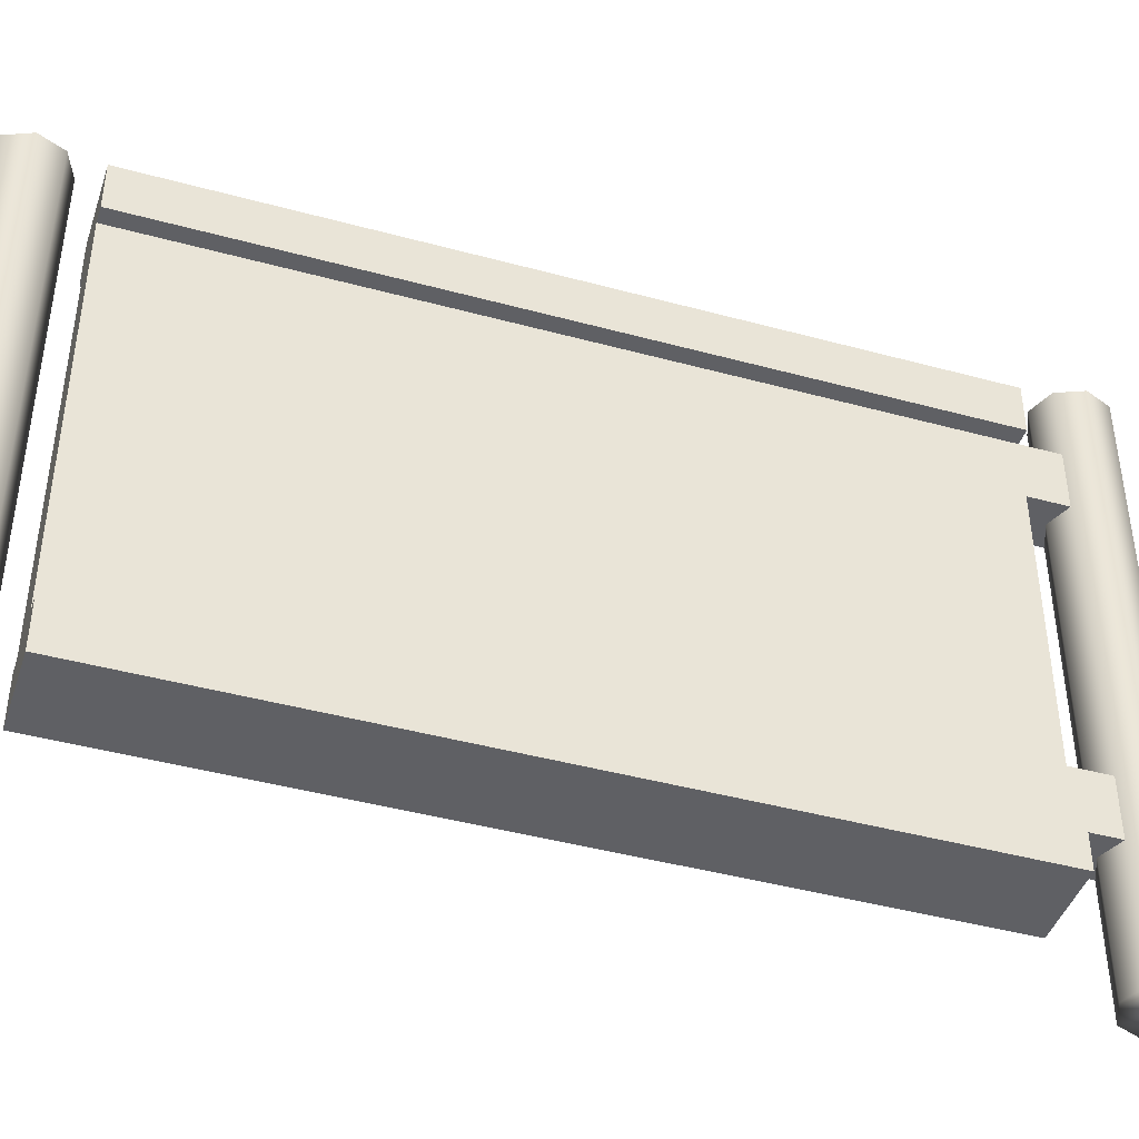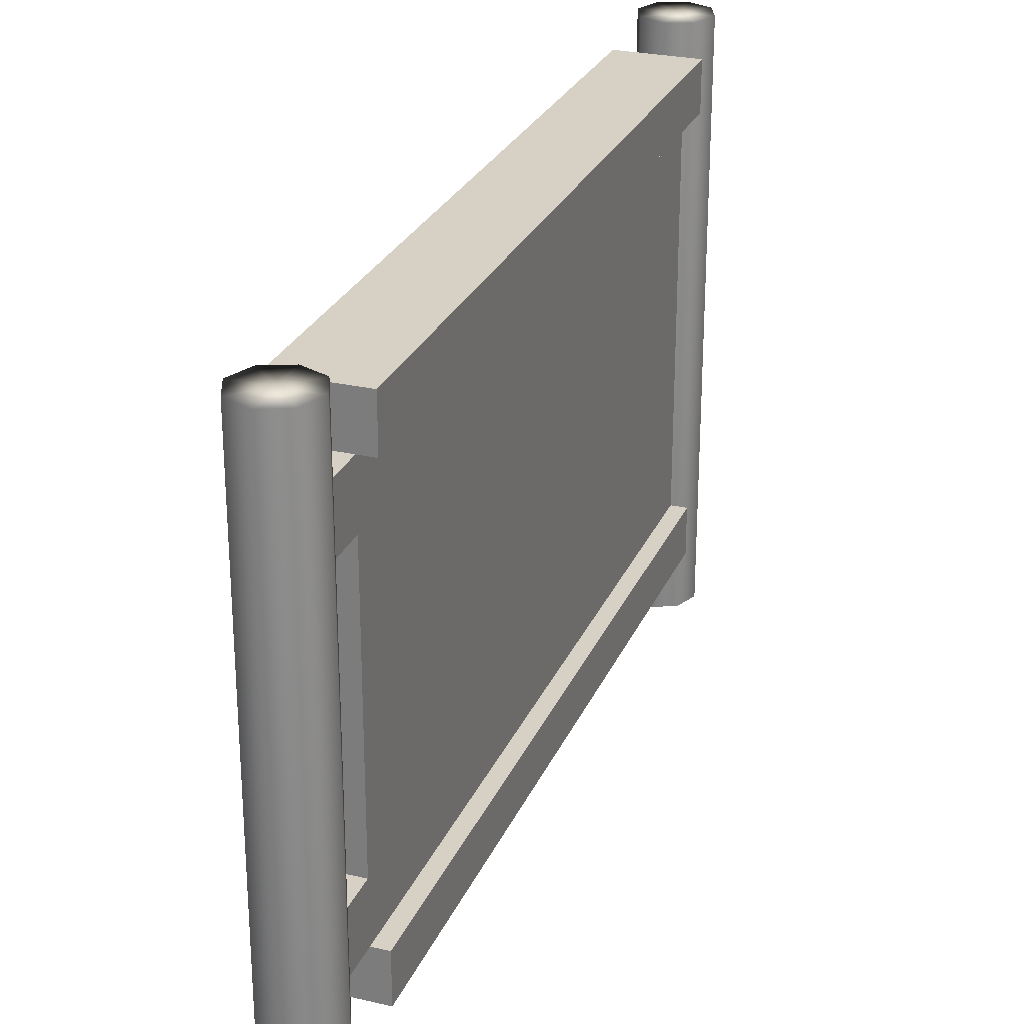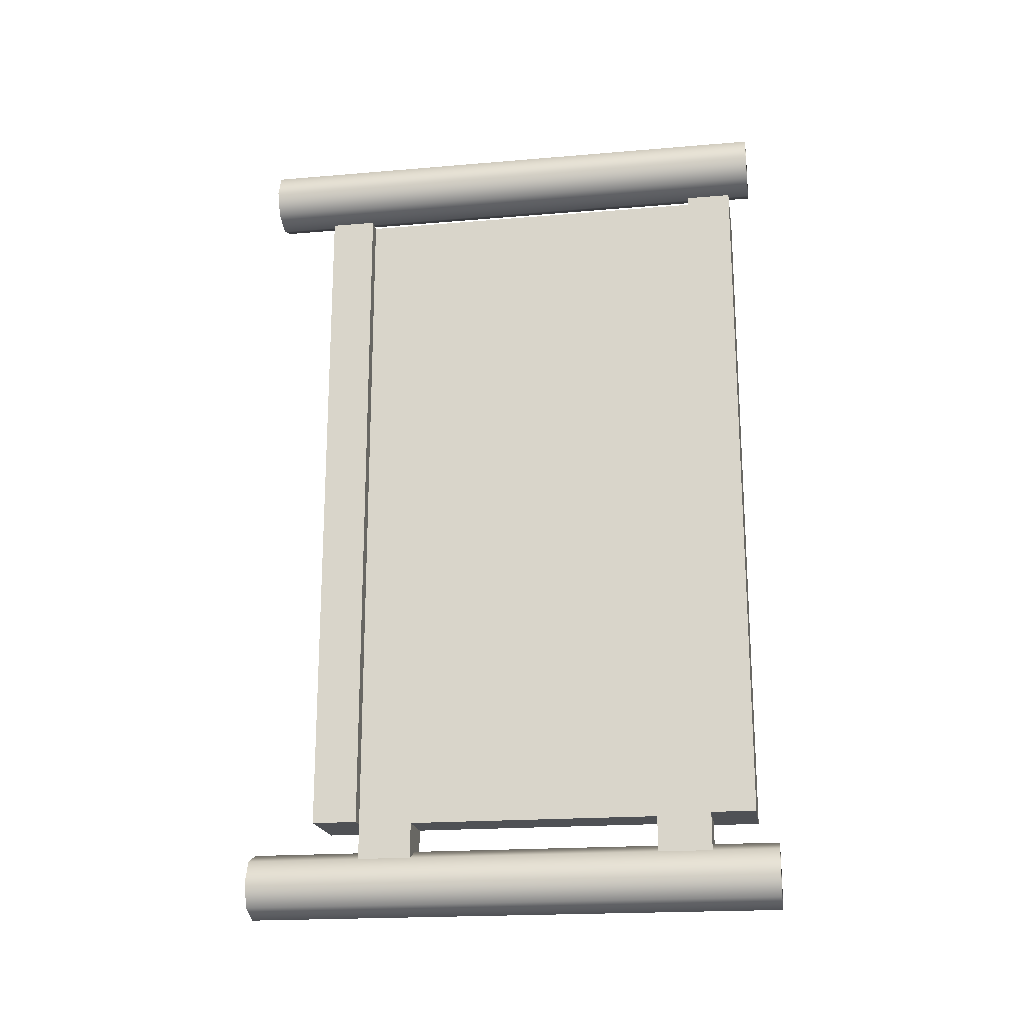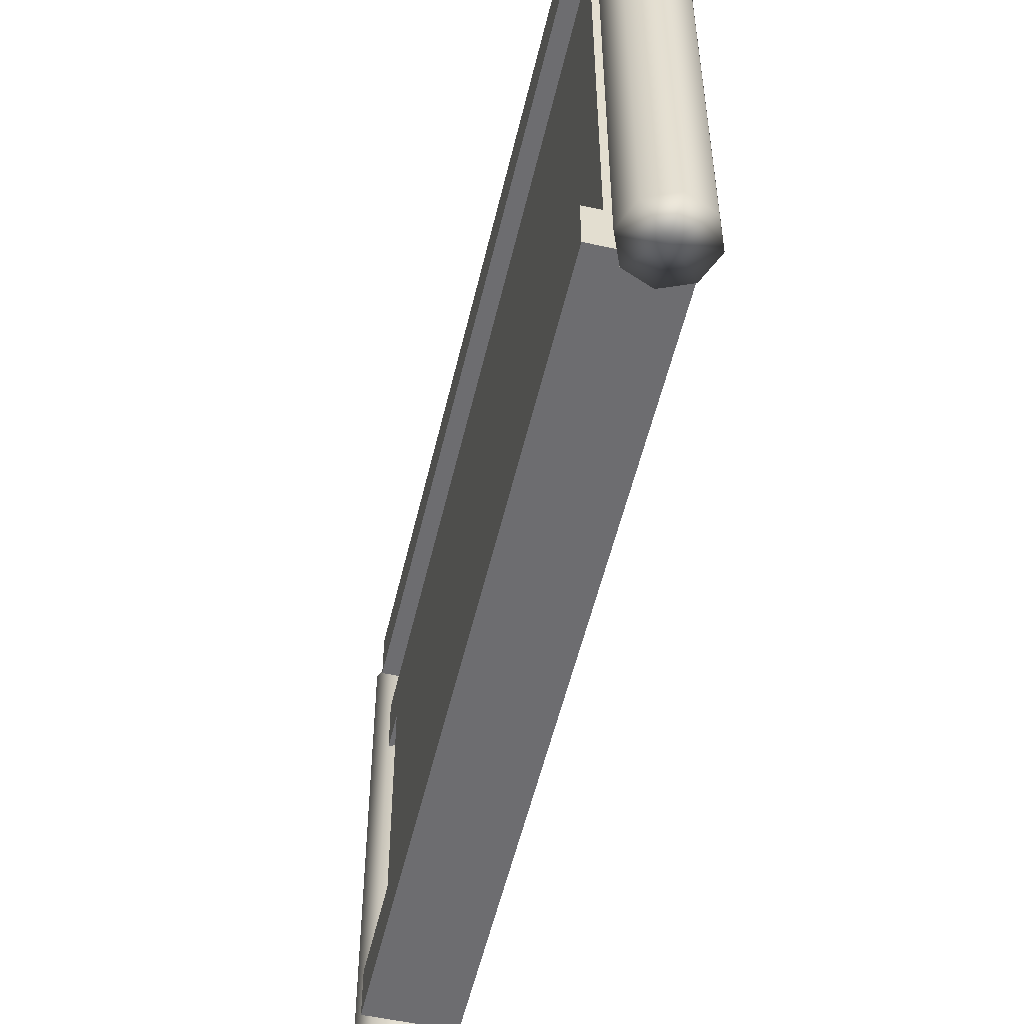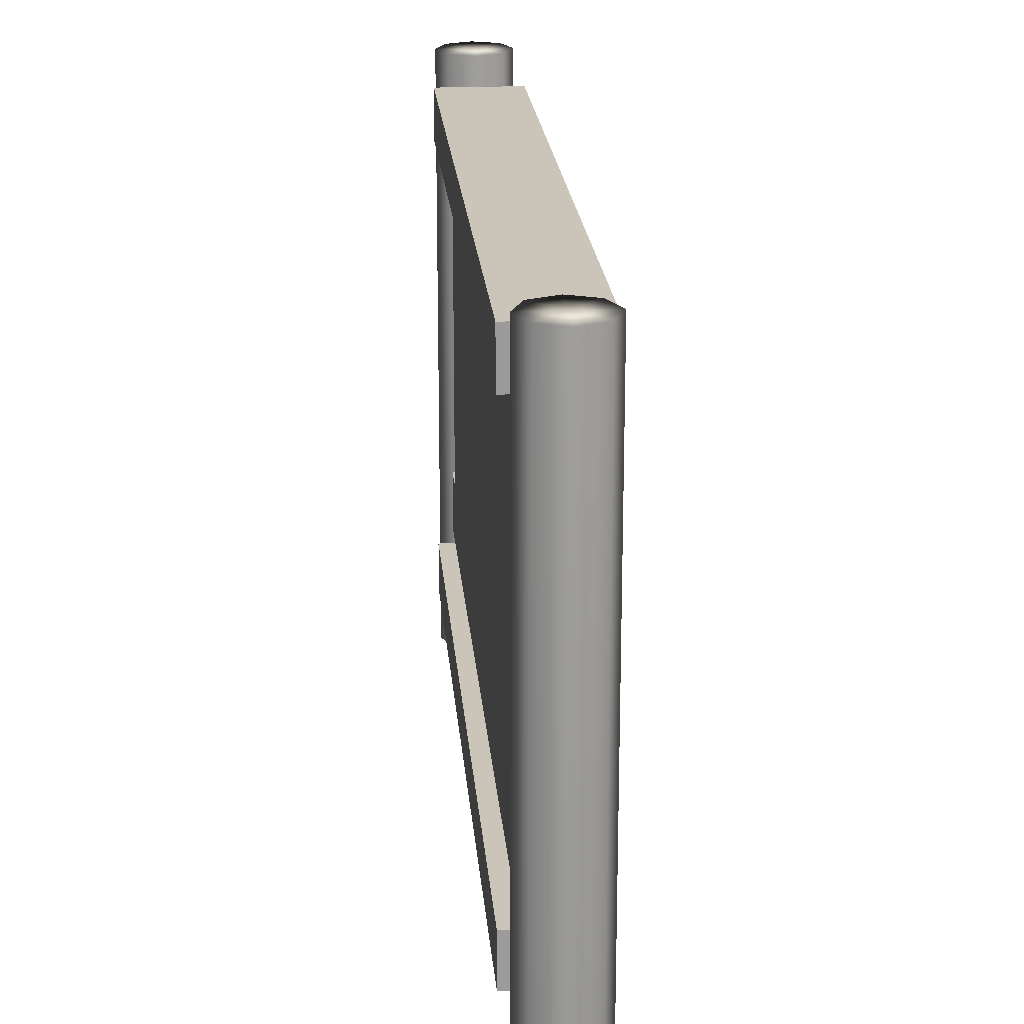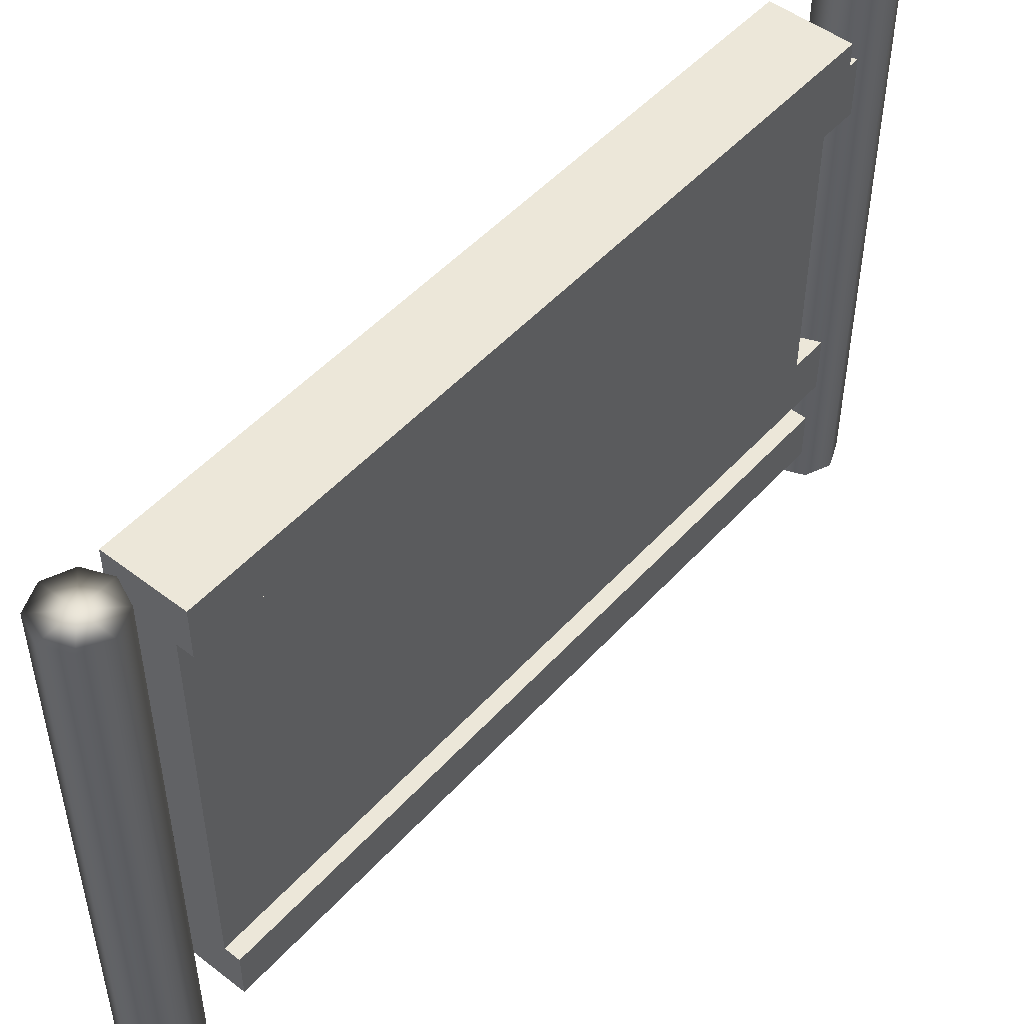
<metadata>
{"format":"obj","ext":"obj","renderer":"f3d","projection":"perspective","resolution":1024,"background":"white","views":[{"elev":-43.3,"azim":72.1,"up":"+Y"},{"elev":26.9,"azim":-160.2,"up":"+Y"},{"elev":-19.7,"azim":99.0,"up":"+Z"},{"elev":-54.1,"azim":-13.1,"up":"+Y"},{"elev":20.5,"azim":-4.6,"up":"+Y"},{"elev":49.8,"azim":40.2,"up":"+Y"}]}
</metadata>
<code>
g default
v 0.2544 0.000677 4.78
v 0 0.000677 4.675
v -0.2544 0.000677 4.78
v -0.3598 0.000677 5.035
v -0.2544 0.000677 5.289
v 0 0.000677 5.395
v 0.2544 0.000677 5.289
v 0.3598 0.000677 5.035
v 0.2544 5.886 4.78
v 0 5.886 4.675
v -0.2544 5.886 4.78
v -0.3598 5.886 5.035
v -0.2544 5.886 5.289
v 0 5.886 5.395
v 0.2544 5.886 5.289
v 0.3598 5.886 5.035
v 0 0.000677 5.035
v 0 5.886 5.035
g pasted__pCylinder5 group2
f 1 2 10 9
f 2 3 11 10
f 3 4 12 11
f 4 5 13 12
f 5 6 14 13
f 6 7 15 14
f 7 8 16 15
f 8 1 9 16
f 2 1 17
f 3 2 17
f 4 3 17
f 5 4 17
f 6 5 17
f 7 6 17
f 8 7 17
f 1 8 17
f 9 10 18
f 10 11 18
f 11 12 18
f 12 13 18
f 13 14 18
f 14 15 18
f 15 16 18
f 16 9 18
g default
v -0.2477 0.7667 4.477
v 0.2477 0.7667 4.477
v -0.2477 5.659 4.477
v 0.2477 5.659 4.477
v -0.2477 5.659 -2.994
v 0.2477 5.659 -2.994
v -0.2477 0.7667 -2.994
v 0.2477 0.7667 -2.994
v -0.2477 3.213 4.477
v 0.2477 3.213 4.477
v 0.2477 3.213 -2.994
v -0.2477 3.213 -2.994
v -0.2477 5.17 -2.994
v 0.2477 5.17 -2.994
v 0.2477 5.17 4.477
v -0.2477 5.17 4.477
v -0.2477 1.256 4.477
v 0.2477 1.256 4.477
v 0.2477 1.256 -2.994
v -0.2477 1.256 -2.994
v 0.2477 1.843 -2.994
v 0.2477 1.843 4.477
v -0.2477 1.843 4.477
v -0.2477 1.843 -2.994
v -0.2477 4.583 4.477
v 0.2477 4.583 4.477
v 0.2477 4.583 -2.994
v -0.2477 4.583 -2.994
v -0.2477 5.17 -3.564
v 0.2477 5.17 -3.564
v 0.2477 4.583 -3.564
v -0.2477 4.583 -3.564
v -0.2477 1.843 -3.564
v 0.2477 1.843 -3.564
v 0.2477 1.256 -3.564
v -0.2477 1.256 -3.564
v 0.4097 5.17 -2.994
v 0.4097 5.17 4.477
v 0.4097 5.659 -2.994
v 0.4097 5.659 4.477
v -0.4097 5.17 4.477
v -0.4097 5.17 -2.994
v -0.4097 5.659 4.477
v -0.4097 5.659 -2.994
v 0.4097 0.7667 -2.994
v 0.4097 0.7667 4.477
v 0.4097 1.256 -2.994
v 0.4097 1.256 4.477
v -0.4097 0.7667 -2.994
v -0.4097 0.7667 4.477
v -0.4097 1.256 4.477
v -0.4097 1.256 -2.994
g pCube11
f 43 44 33 34
f 21 22 24 23
f 47 48 49 50
f 25 26 20 19
f 44 45 32 33
f 46 43 34 31
f 35 36 40 41
f 36 37 39 40
f 51 52 53 54
f 38 35 41 42
f 23 24 32 31
f 56 55 57 58
f 34 33 22 21
f 60 59 61 62
f 19 20 36 35
f 64 63 65 66
f 38 37 26 25
f 67 68 69 70
f 40 39 29 28
f 41 40 28 27
f 42 41 27 30
f 30 29 39 42
f 27 28 44 43
f 28 29 45 44
f 46 45 29 30
f 30 27 43 46
f 31 32 48 47
f 32 45 49 48
f 45 46 50 49
f 46 31 47 50
f 42 39 52 51
f 39 37 53 52
f 37 38 54 53
f 38 42 51 54
f 33 32 55 56
f 32 24 57 55
f 24 22 58 57
f 22 33 56 58
f 31 34 59 60
f 34 21 61 59
f 21 23 62 61
f 23 31 60 62
f 20 26 63 64
f 26 37 65 63
f 37 36 66 65
f 36 20 64 66
f 25 19 68 67
f 19 35 69 68
f 35 38 70 69
f 38 25 67 70
g default
v 0.2544 0.000677 -3.888
v 0 0.000677 -3.994
v -0.2544 0.000677 -3.888
v -0.3598 0.000677 -3.634
v -0.2544 0.000677 -3.379
v 0 0.000677 -3.274
v 0.2544 0.000677 -3.379
v 0.3598 0.000677 -3.634
v 0.2544 5.886 -3.888
v 0 5.886 -3.994
v -0.2544 5.886 -3.888
v -0.3598 5.886 -3.634
v -0.2544 5.886 -3.379
v 0 5.886 -3.274
v 0.2544 5.886 -3.379
v 0.3598 5.886 -3.634
v 0 0.000677 -3.634
v 0 5.886 -3.634
g pCylinder5
f 71 72 80 79
f 72 73 81 80
f 73 74 82 81
f 74 75 83 82
f 75 76 84 83
f 76 77 85 84
f 77 78 86 85
f 78 71 79 86
f 72 71 87
f 73 72 87
f 74 73 87
f 75 74 87
f 76 75 87
f 77 76 87
f 78 77 87
f 71 78 87
f 79 80 88
f 80 81 88
f 81 82 88
f 82 83 88
f 83 84 88
f 84 85 88
f 85 86 88
f 86 79 88

</code>
